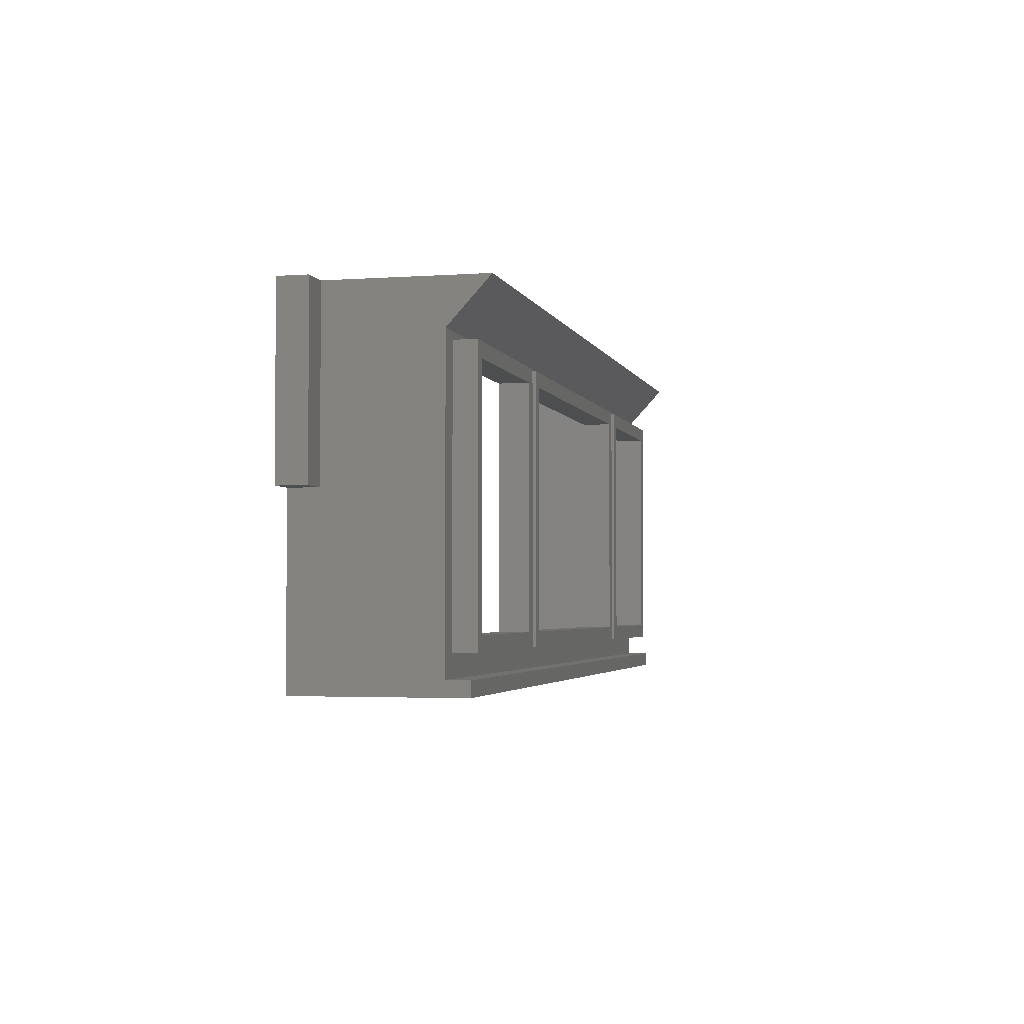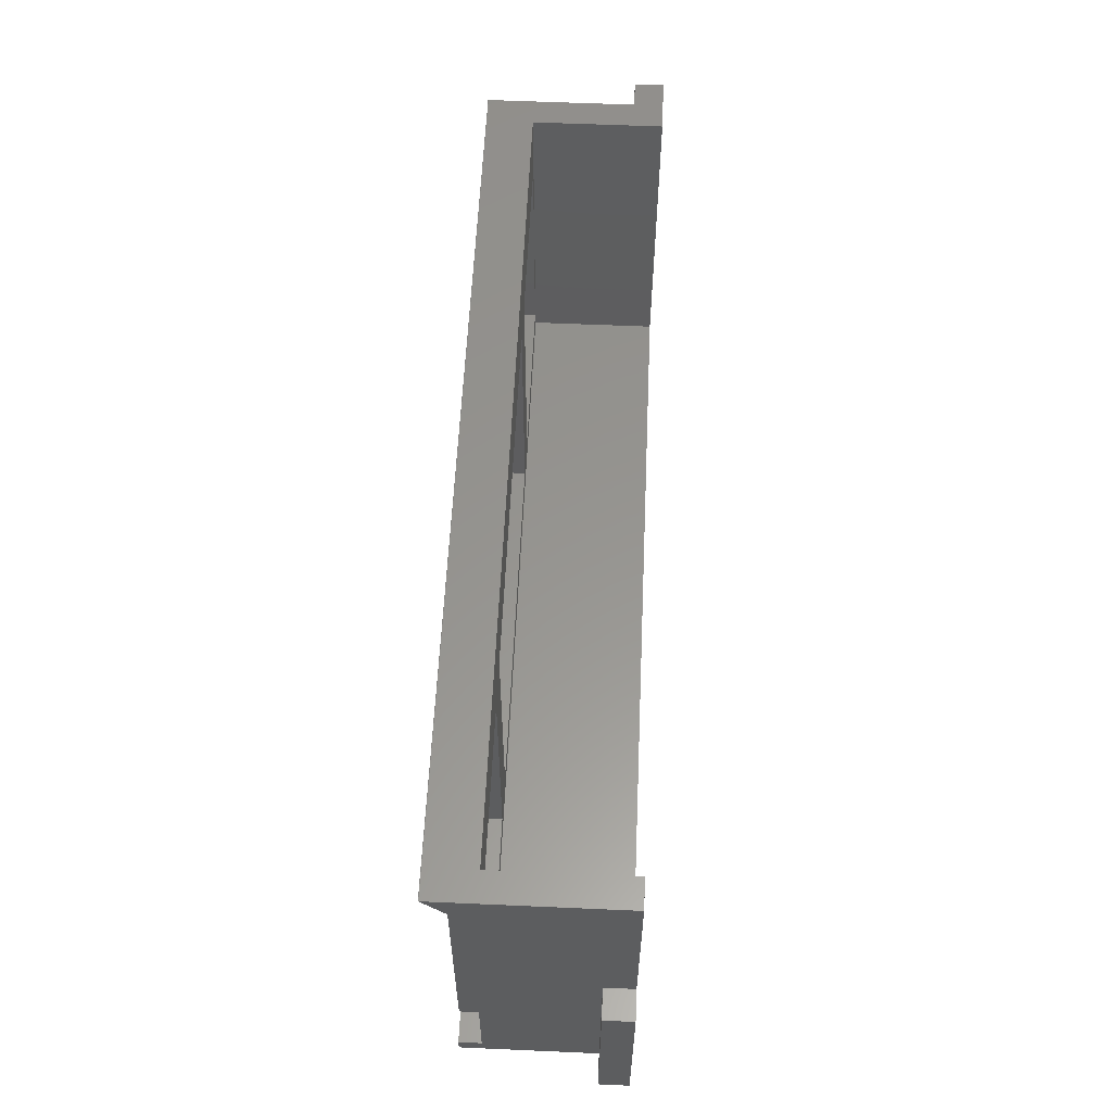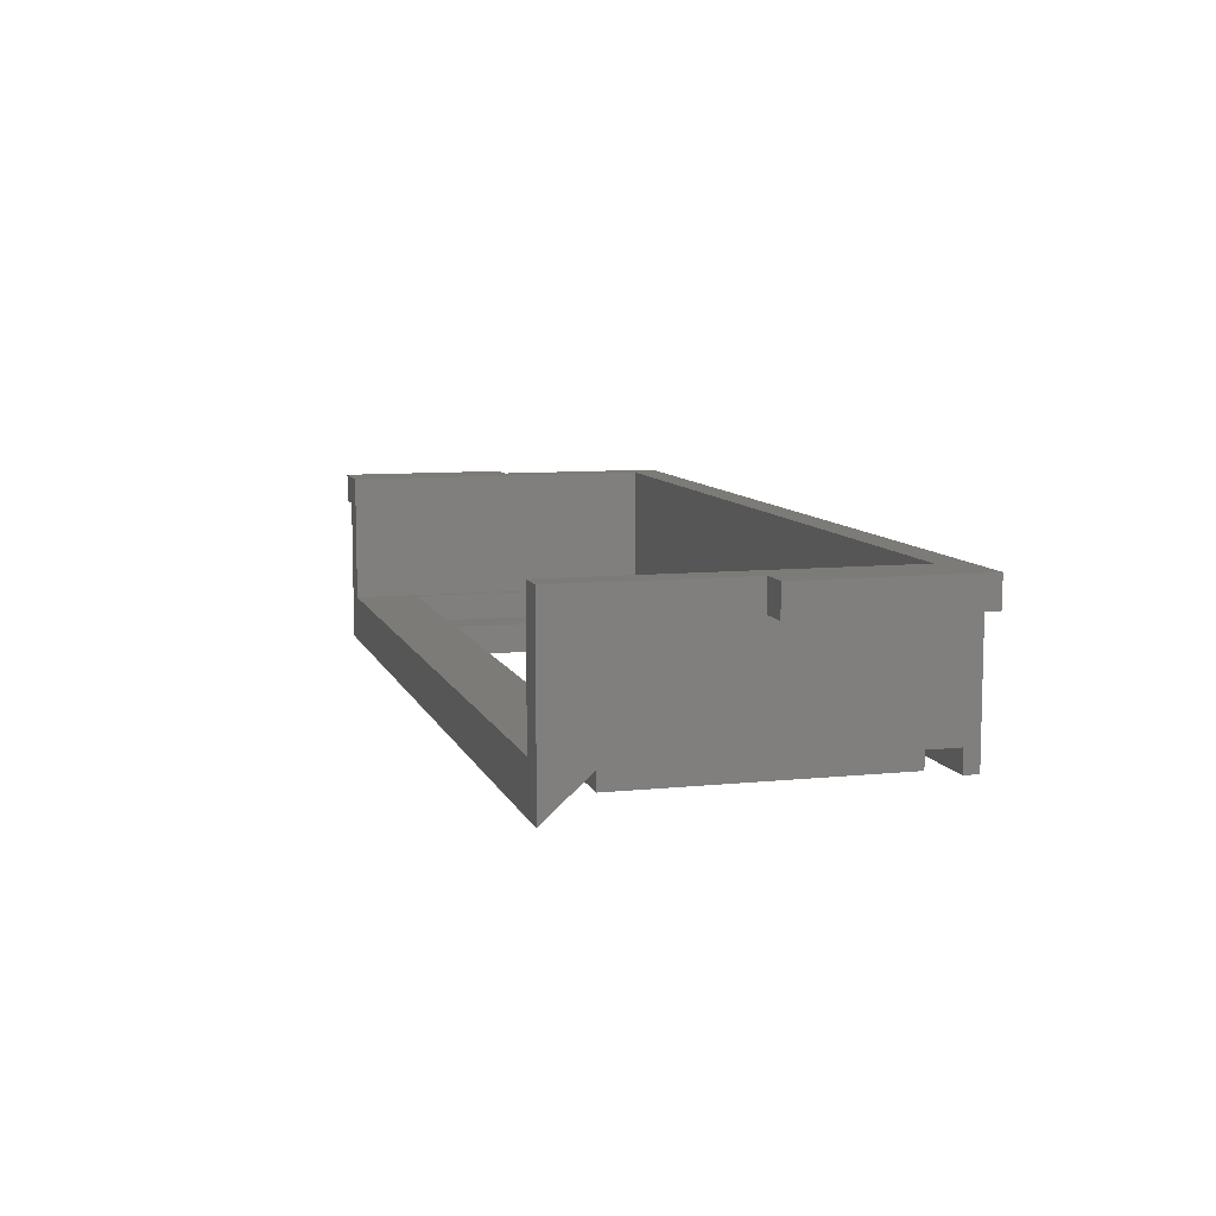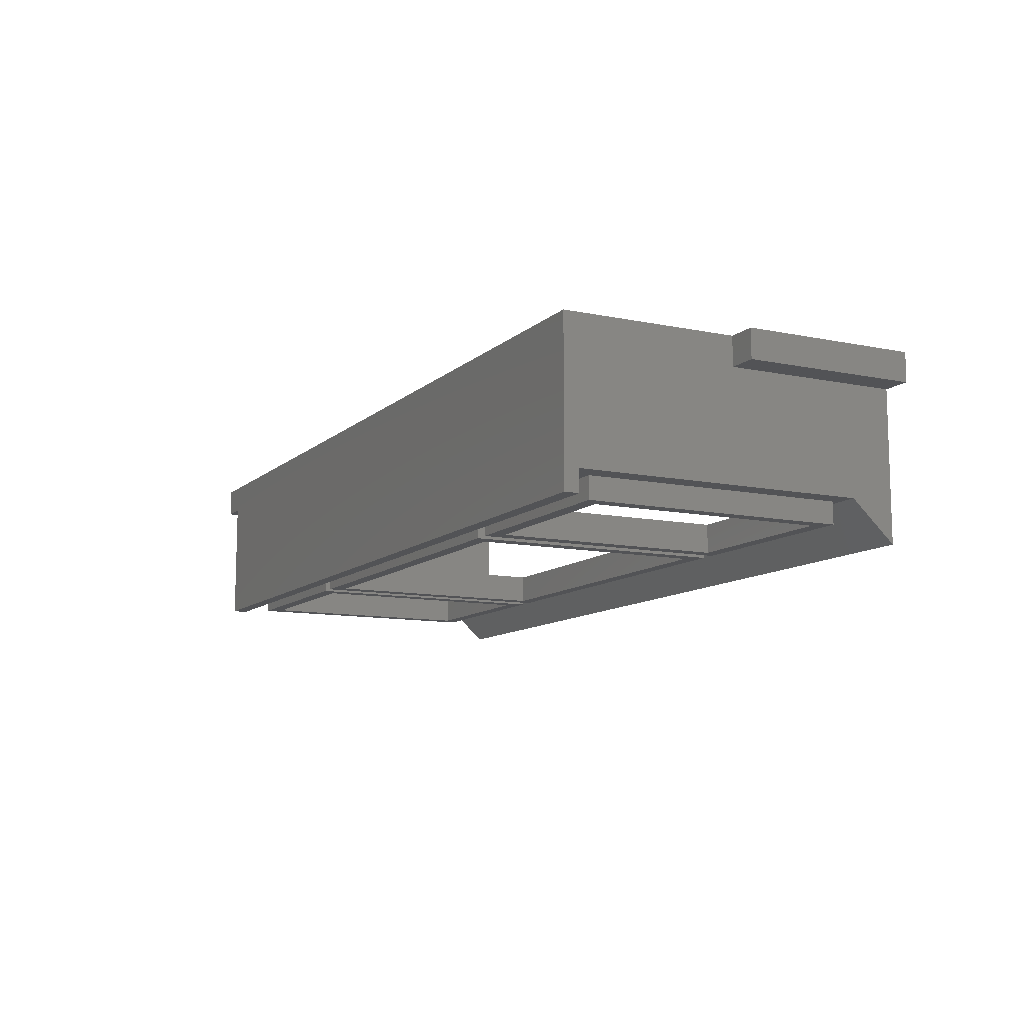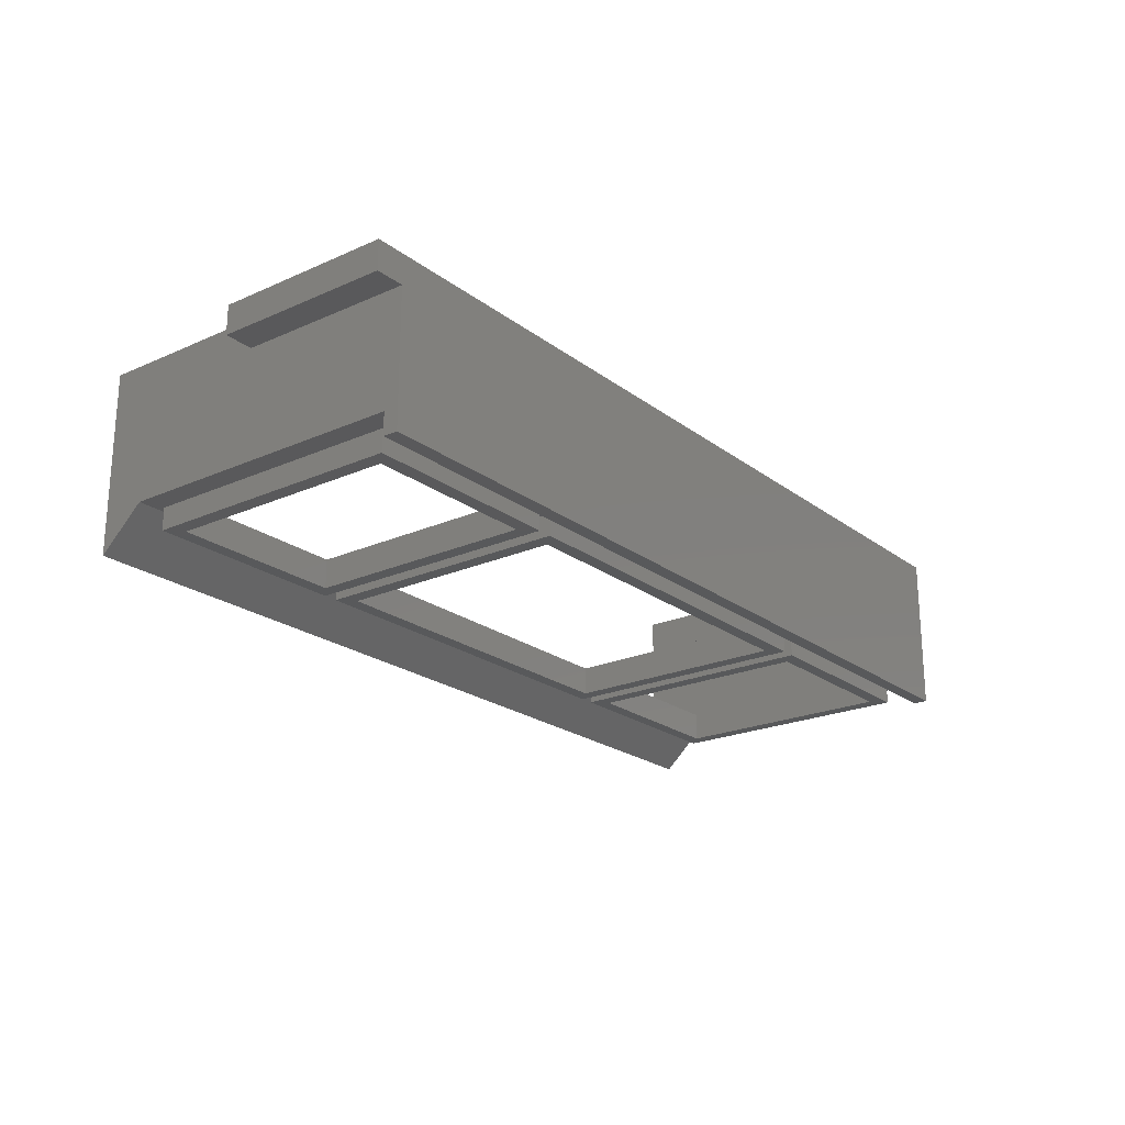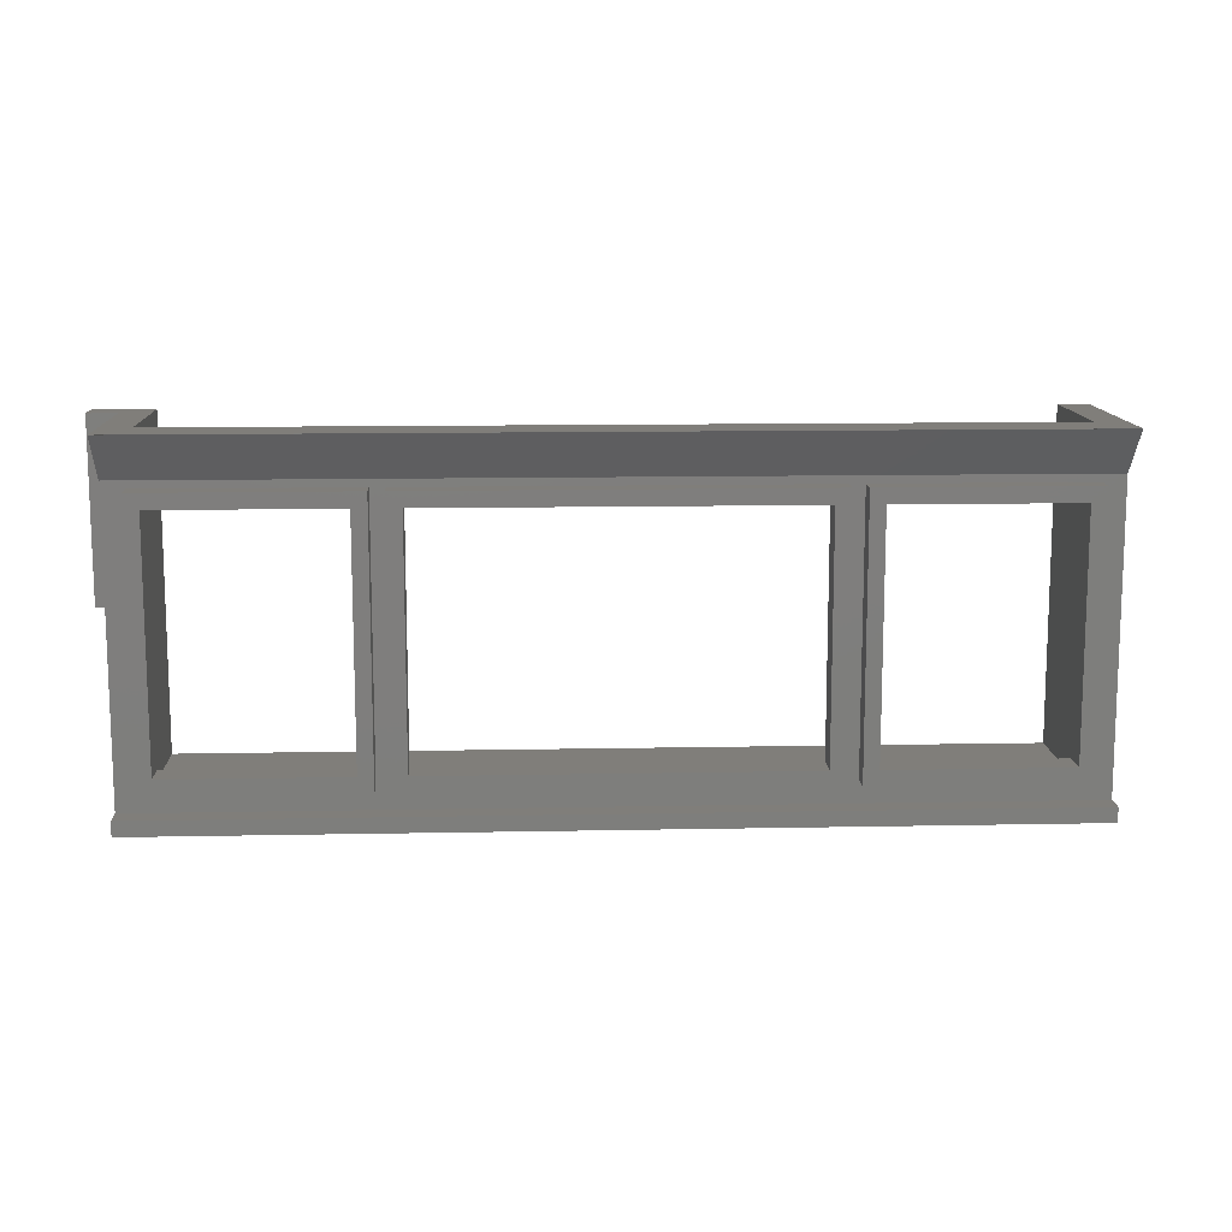
<metadata>
{"format":"stl","ext":"stl","renderer":"f3d","projection":"perspective","resolution":1024,"background":"white","views":[{"elev":-2.9,"azim":103.6,"up":"+Y"},{"elev":57.7,"azim":-87.4,"up":"+Y"},{"elev":8.8,"azim":-105.5,"up":"+Z"},{"elev":-10.7,"azim":62.8,"up":"+Z"},{"elev":-21.9,"azim":-52.2,"up":"+Z"},{"elev":12.1,"azim":177.3,"up":"+Y"}]}
</metadata>
<code>
# stl→obj: 100 verts, 160 faces
v -10 15.6 -2.4
v -10 15.6 -4
v 10 15.6 -4
v 10 15.6 -2.4
v -10 2.8 -2.4
v -10 2.8 -4
v 10 2.8 -2.4
v 10 2.8 -4
v -10.8 16.4 -2.8
v 10.8 16.4 -4
v -10.8 16.4 -4
v 10.8 16.4 -2.8
v -10.8 2 -2.8
v -10.8 2 -4
v 10.8 2 -2.8
v 10.8 2 -4
v 12.4 15.6 -2.4
v 12.4 15.6 -4
v 22 15.6 -4
v 22 15.6 -2.4
v 12.4 2.8 -2.4
v 12.4 2.8 -4
v 22 2.8 -2.4
v 22 2.8 -4
v 11.6 16.4 -2.8
v 22.8 16.4 -4
v 11.6 16.4 -4
v 22.8 16.4 -2.8
v 11.6 2 -2.8
v 11.6 2 -4
v 22.8 2 -2.8
v 22.8 2 -4
v -22 15.6 -2.4
v -22 15.6 -4
v -12.4 15.6 -4
v -12.4 15.6 -2.4
v -22 2.8 -2.4
v -22 2.8 -4
v -12.4 2.8 -2.4
v -12.4 2.8 -4
v -22.8 16.4 -2.8
v -11.6 16.4 -4
v -22.8 16.4 -4
v -11.6 16.4 -2.8
v -22.8 2 -2.8
v -22.8 2 -4
v -11.6 2 -2.8
v -11.6 2 -4
v -24 0 -2.8
v -24 0 -4
v 24 0 -4
v 24 0 -2.8
v -24 0.8 -2.8
v -24 0.8 -4
v 24 0.8 -2.8
v 24 0.8 -4
v 24 16.8 -2.8
v 24 16.4 -2.8
v -24 16.4 -2.8
v -24 16.8 -2.8
v -24 19.2 -2.4
v -24 19.2 -2.8
v 24 19.2 -2.8
v 24 19.2 -2.4
v -22.4 15.6 -2.4
v -22.4 19.2 -2.4
v 22.4 19.2 -2.4
v 22.4 15.6 -2.4
v 22.4 1.6 -2.4
v -22.4 1.6 -2.4
v -24 19.2 -4.98
v -24 19.2 -2.78
v 24 19.2 -2.78
v 24 19.2 -4.98
v -24 19.2 -5
v 24 19.2 -5
v -24 0 3.2
v -24 19.2 3.2
v 24 19.2 3.2
v 24 0 3.2
v 22.4 1.6 4.8
v 22.4 19.2 4.8
v 24 19.2 4.8
v -22.4 19.2 4.8
v -22.4 1.6 4.8
v -24 19.2 4.8
v 24 0 4.8
v -24 0 4.8
v -24 9.6 4.8
v -25.6 9.6 4.8
v -25.6 0 4.8
v -24 9.6 3.2
v -25.6 9.6 3.2
v -25.6 0 3.2
v 25.6 19.2 3.2
v 25.6 9.6 3.2
v 24 9.6 3.2
v 25.6 19.2 4.8
v 24 9.6 4.8
v 25.6 9.6 4.8
f 1 2 3
f 3 4 1
f 5 6 2
f 2 1 5
f 7 8 6
f 6 5 7
f 4 3 8
f 8 7 4
f 9 10 11
f 10 9 12
f 13 11 14
f 11 13 9
f 15 14 16
f 14 15 13
f 12 16 10
f 16 12 15
f 16 8 6
f 6 14 16
f 3 10 11
f 11 2 3
f 10 3 8
f 8 16 10
f 14 6 2
f 2 11 14
f 17 18 19
f 19 20 17
f 21 22 18
f 18 17 21
f 23 24 22
f 22 21 23
f 20 19 24
f 24 23 20
f 25 26 27
f 26 25 28
f 29 27 30
f 27 29 25
f 31 30 32
f 30 31 29
f 28 32 26
f 32 28 31
f 32 24 22
f 22 30 32
f 19 26 27
f 27 18 19
f 26 19 24
f 24 32 26
f 30 22 18
f 18 27 30
f 33 34 35
f 35 36 33
f 37 38 34
f 34 33 37
f 39 40 38
f 38 37 39
f 36 35 40
f 40 39 36
f 41 42 43
f 42 41 44
f 45 43 46
f 43 45 41
f 47 46 48
f 46 47 45
f 44 48 42
f 48 44 47
f 48 40 38
f 38 46 48
f 35 42 43
f 43 34 35
f 42 35 40
f 40 48 42
f 46 38 34
f 34 43 46
f 49 50 51
f 51 52 49
f 53 54 50
f 50 49 53
f 55 56 54
f 54 53 55
f 52 51 56
f 56 55 52
f 51 56 54
f 54 50 51
f 57 58 59
f 59 60 57
f 55 31 45
f 45 53 55
f 41 59 53
f 53 45 41
f 31 55 58
f 58 28 31
f 47 13 9
f 9 44 47
f 25 12 15
f 15 29 25
f 61 62 63
f 63 64 61
f 65 66 67
f 67 68 65
f 20 68 69
f 69 23 20
f 37 70 65
f 65 33 37
f 70 37 23
f 23 69 70
f 36 1 5
f 5 39 36
f 21 7 4
f 4 17 21
f 71 72 73
f 73 74 71
f 75 60 57
f 57 76 75
f 75 62 60
f 57 63 76
f 77 78 62
f 62 49 77
f 52 63 79
f 79 80 52
f 67 69 81
f 81 82 67
f 67 82 83
f 83 64 67
f 84 85 70
f 70 66 84
f 84 66 61
f 61 86 84
f 70 85 81
f 81 69 70
f 49 52 87
f 87 88 49
f 82 83 87
f 87 81 82
f 85 88 86
f 86 84 85
f 81 87 88
f 88 85 81
f 89 90 91
f 91 88 89
f 92 93 90
f 90 89 92
f 77 94 93
f 93 92 77
f 88 91 94
f 94 77 88
f 91 94 93
f 93 90 91
f 79 95 96
f 96 97 79
f 83 98 95
f 95 79 83
f 99 100 98
f 98 83 99
f 97 96 100
f 100 99 97
f 96 100 98
f 98 95 96
f 86 78 92
f 92 89 86
f 87 80 97
f 97 99 87

</code>
